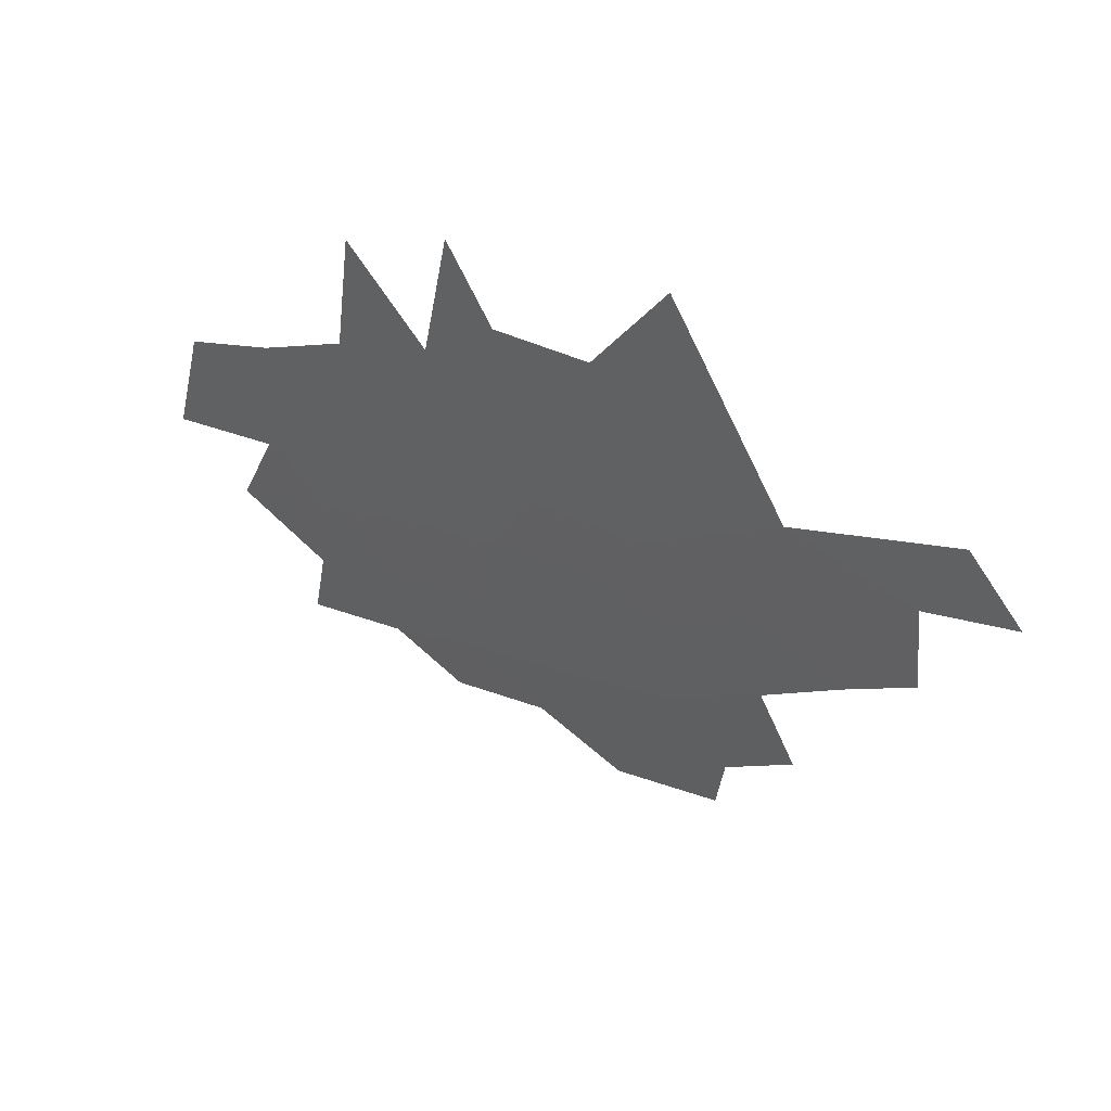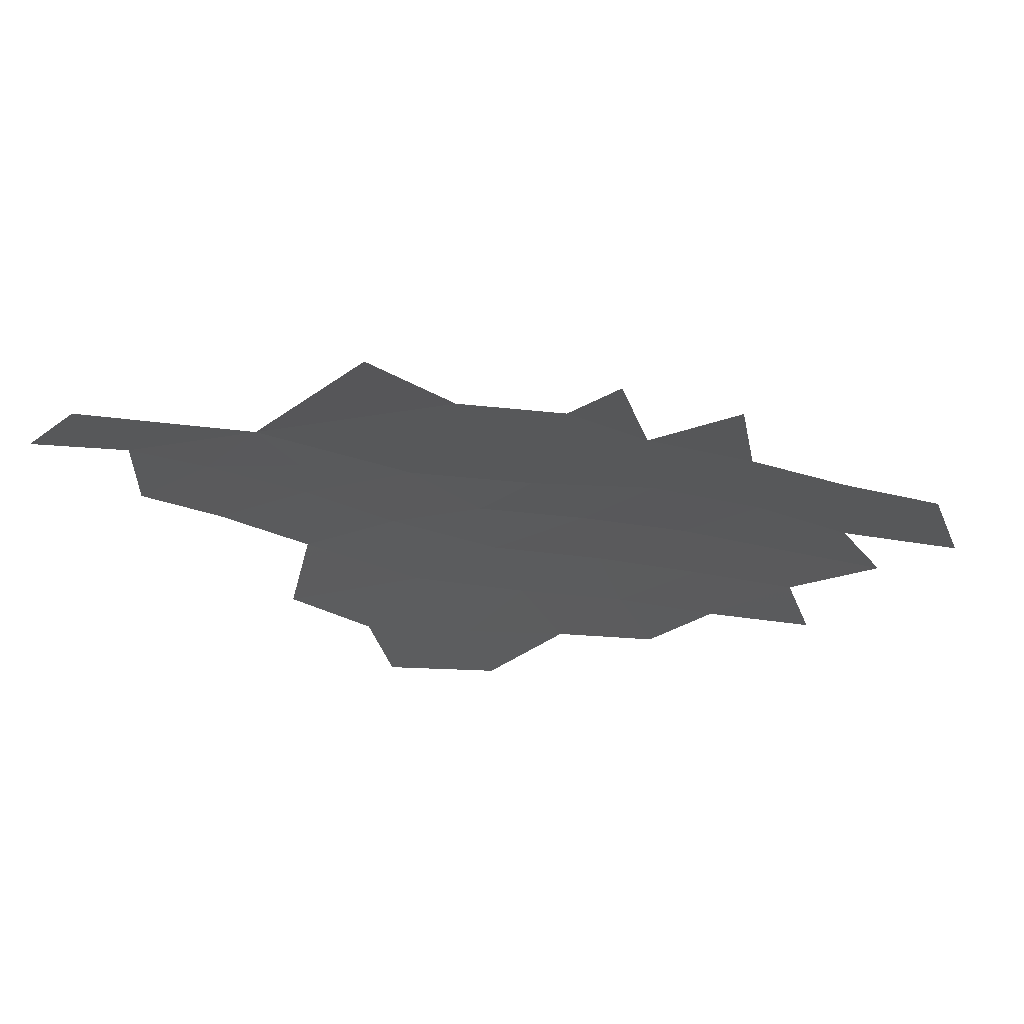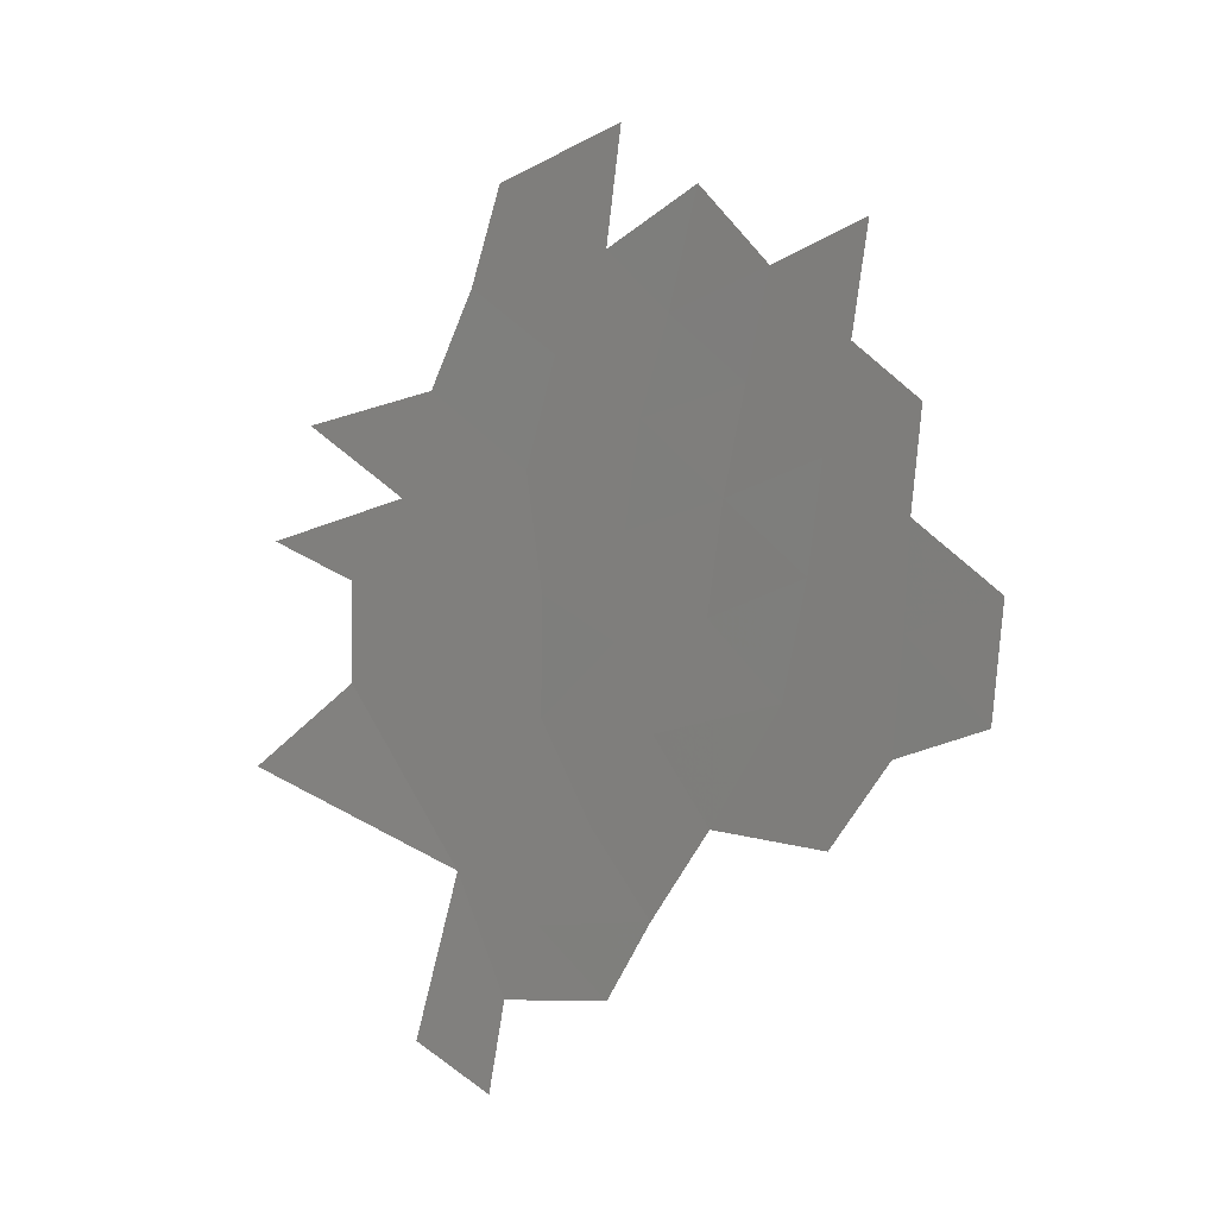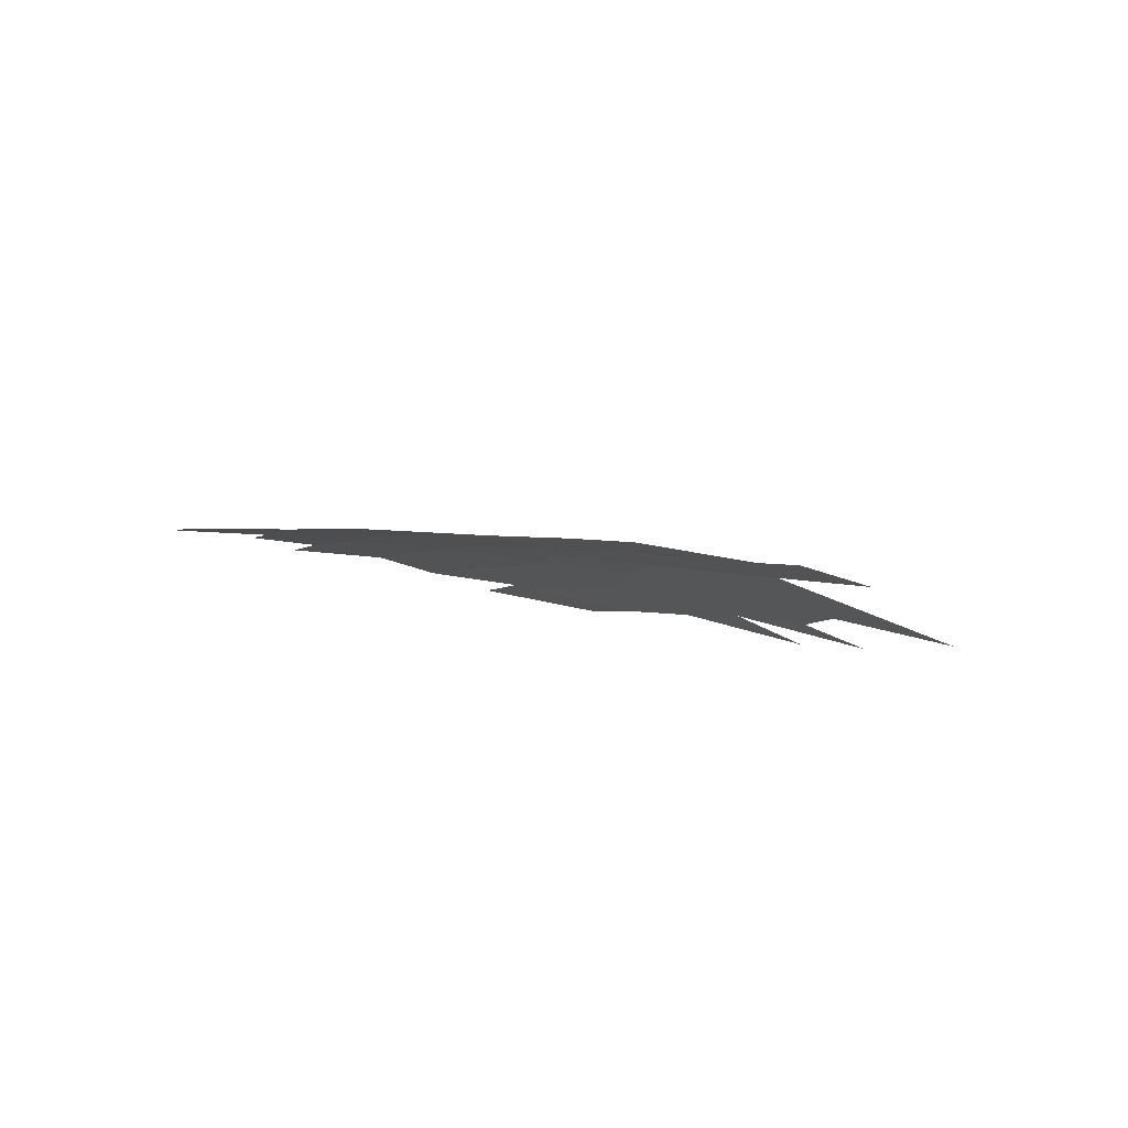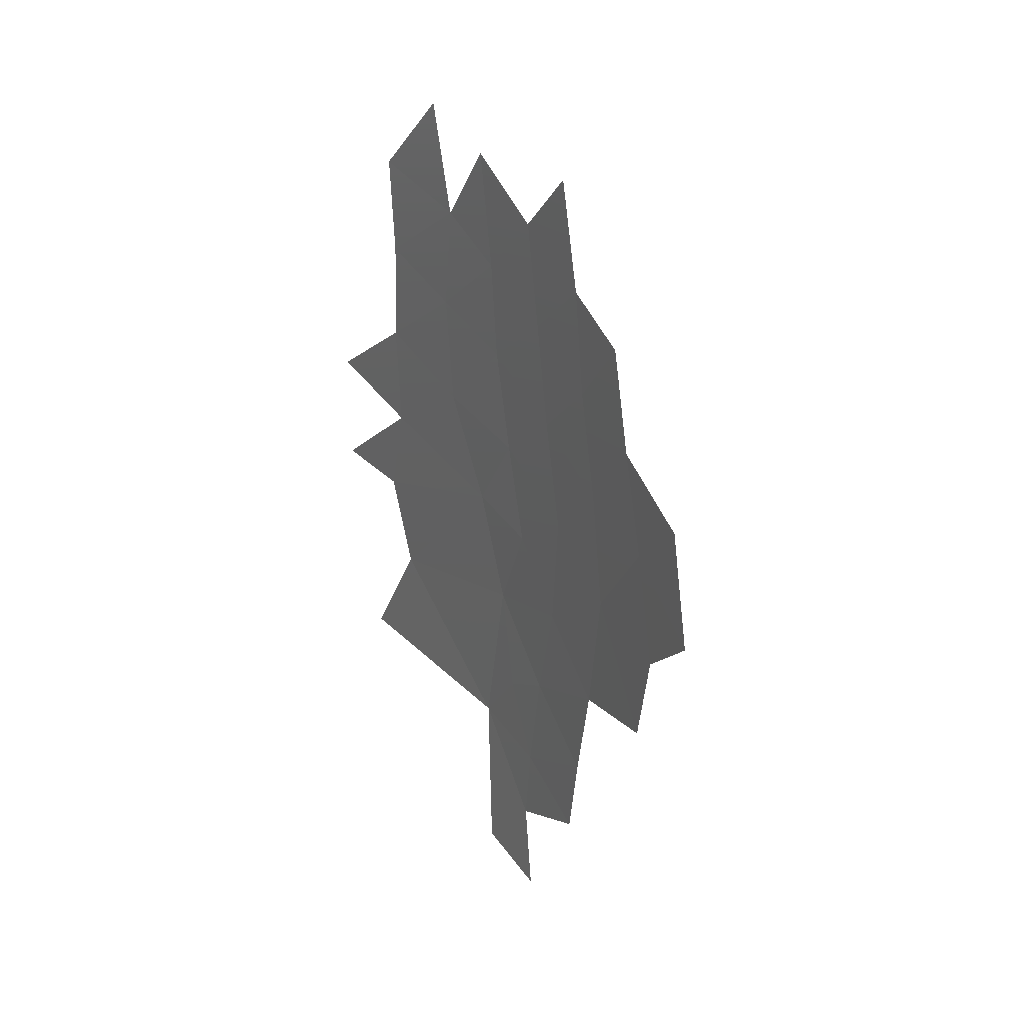
<metadata>
{"format":"stl","ext":"stl","renderer":"f3d","projection":"perspective","resolution":1024,"background":"white","views":[{"elev":43.9,"azim":-74.2,"up":"+Z"},{"elev":75.4,"azim":75.2,"up":"+Z"},{"elev":-17.8,"azim":105.3,"up":"+Y"},{"elev":-79.0,"azim":-108.6,"up":"+Y"},{"elev":-4.1,"azim":144.4,"up":"+Y"}]}
</metadata>
<code>
# stl→obj: 47 verts, 64 faces
v -42.38 65.89 -24.27
v -42.54 65.2 -24.86
v -42.75 64.97 -23.63
v -42.9 64.25 -24.47
v -43.13 63.91 -23.22
v -42.21 66.69 -23.19
v -41.97 67.06 -24.53
v -42.56 65.73 -22.79
v -44.42 60.1 -22.12
v -44.13 61.28 -19.98
v -43.89 62.04 -21.11
v -43.92 61.52 -23.16
v -43.52 62.71 -23.28
v -43.55 63.04 -21.21
v -43.27 63.8 -21.84
v -42.91 64.8 -22.26
v -43.42 63.51 -20.38
v -43.03 64.61 -20.89
v -44.54 58.72 -23.68
v -44.46 59.51 -22.98
v -44.26 59.45 -24.21
v -44.13 60.41 -23.63
v -43.9 60.26 -24.9
v -43.78 61.23 -24.36
v -43.42 61.35 -25.74
v -43.63 59.92 -26.11
v -43.24 60.67 -26.81
v -42.93 61.81 -27.02
v -42.65 62.86 -27.16
v -42.58 61.99 -28.01
v -42.9 60.82 -27.79
v -43.25 63.21 -24.22
v -44.7 58.81 -22.56
v -44.94 57.89 -22.33
v -44.88 58.45 -21.56
v -44.22 60.43 -22.94
v -43.01 63.36 -25.28
v -42.65 64.41 -25.61
v -43.58 62.16 -24.02
v -43.37 62.26 -25.02
v -43.05 62.49 -26.09
v -42.35 63.9 -27.36
v -42.71 63.58 -26.34
v -42.34 64.6 -26.71
v -42.11 66.35 -25.28
v -42.27 65.45 -25.95
v -41.97 65.7 -26.98
f 1 2 3
f 3 2 4
f 3 4 5
f 6 7 1
f 6 1 8
f 8 1 3
f 9 10 11
f 12 9 11
f 13 12 11
f 13 11 14
f 15 13 14
f 5 13 15
f 16 5 15
f 15 14 17
f 8 3 16
f 18 16 15
f 3 5 16
f 19 20 21
f 21 20 22
f 21 22 23
f 23 22 24
f 23 24 25
f 23 25 26
f 26 25 27
f 27 25 28
f 28 29 30
f 27 28 31
f 31 28 30
f 13 5 32
f 32 5 4
f 20 19 33
f 33 34 35
f 33 35 9
f 20 33 9
f 20 9 36
f 36 9 12
f 22 20 36
f 32 4 37
f 37 4 38
f 38 4 2
f 22 36 12
f 24 22 12
f 24 12 39
f 39 12 13
f 39 13 32
f 25 24 40
f 40 24 39
f 28 25 41
f 41 25 40
f 29 28 41
f 42 29 43
f 44 42 43
f 43 29 41
f 2 1 45
f 38 2 46
f 46 2 45
f 40 39 32
f 40 32 37
f 41 40 37
f 43 41 37
f 43 37 38
f 44 43 38
f 44 38 46
f 47 44 46

</code>
